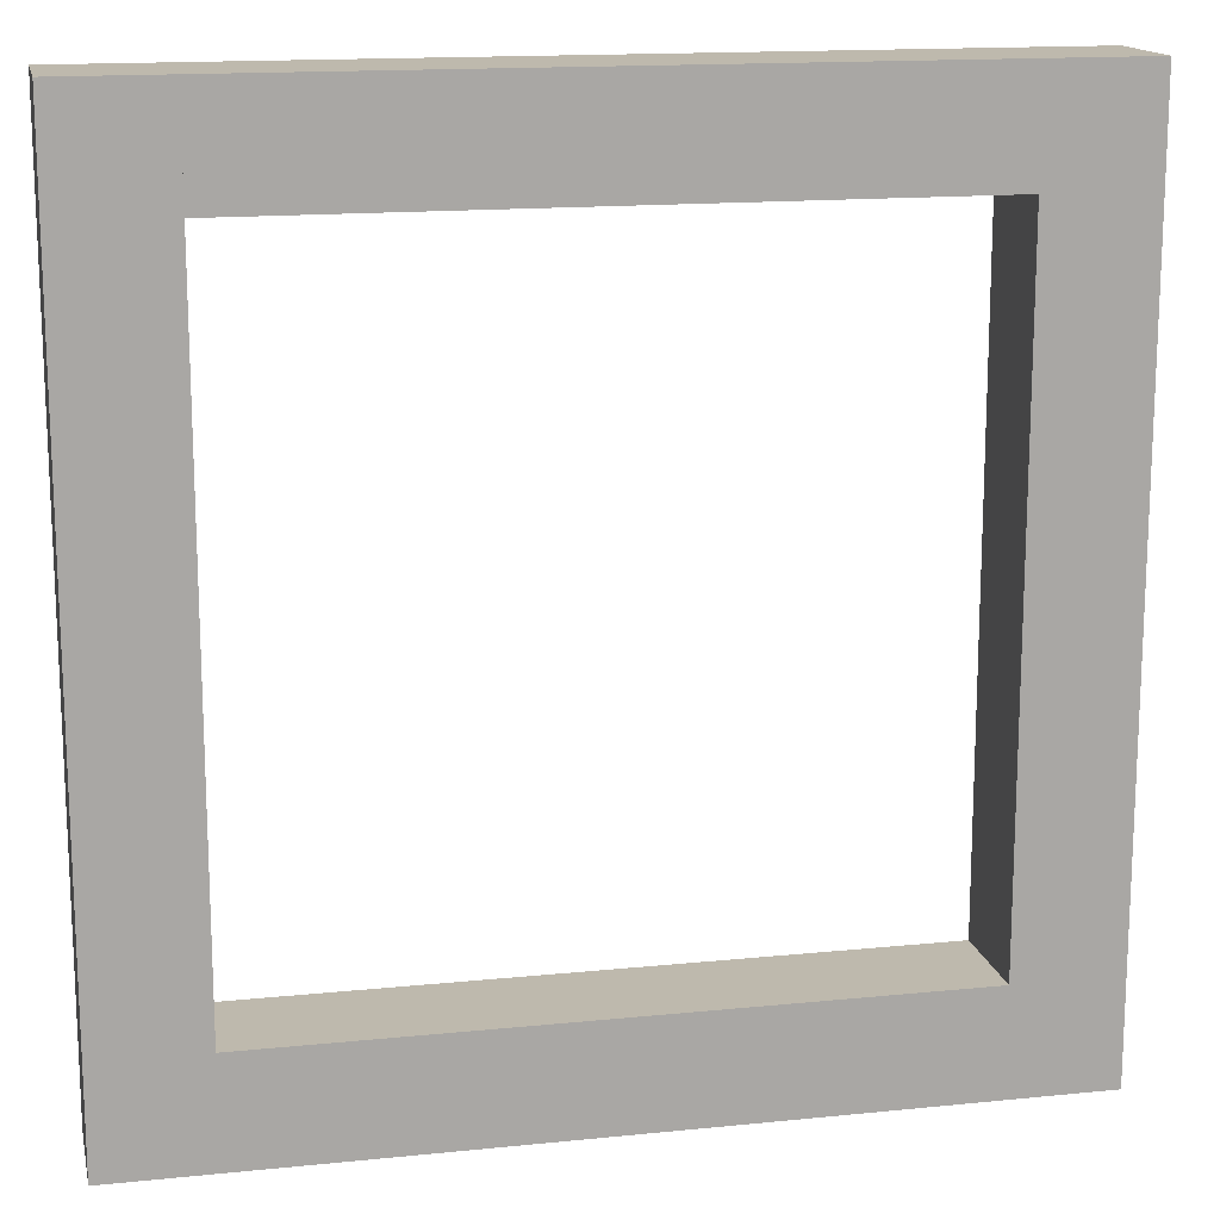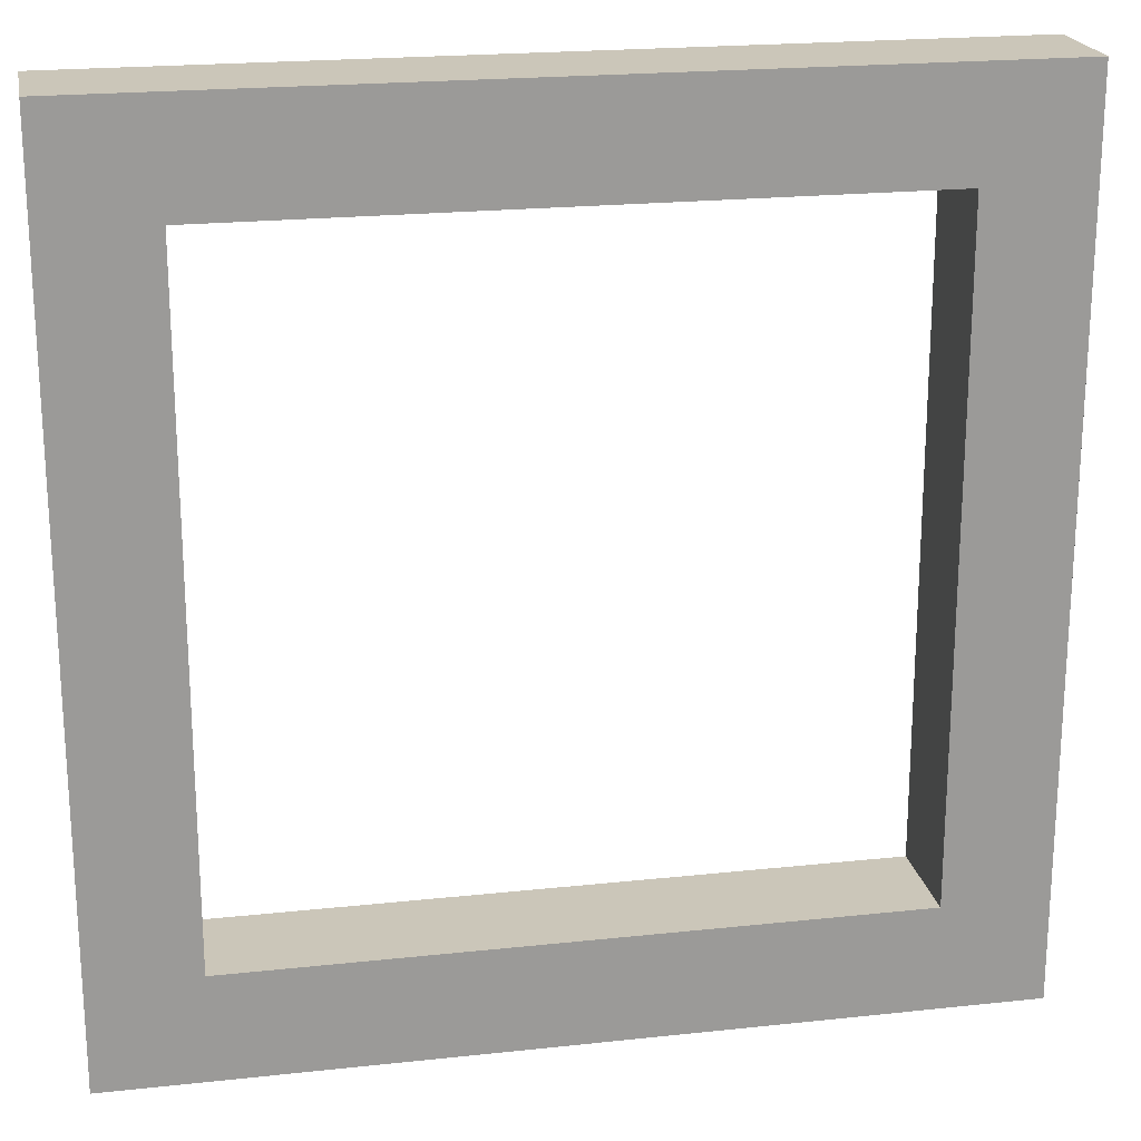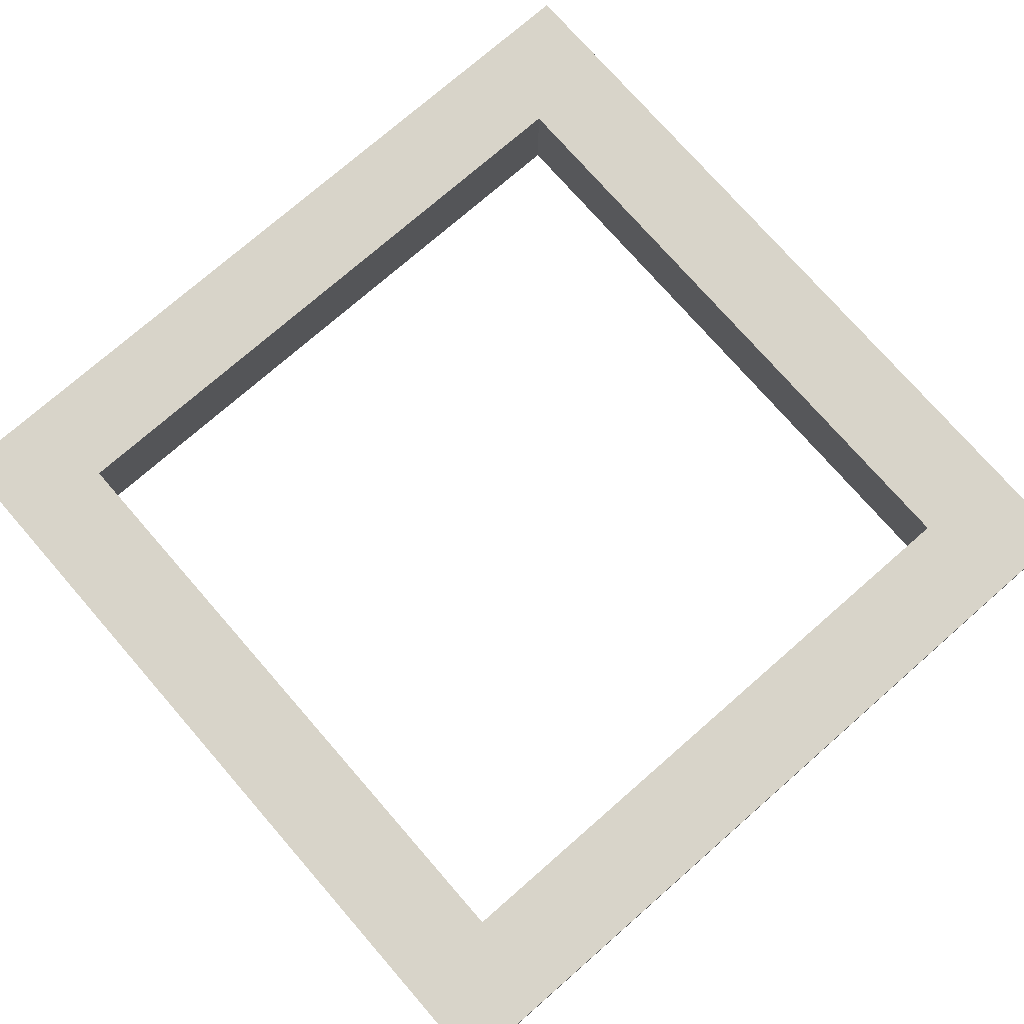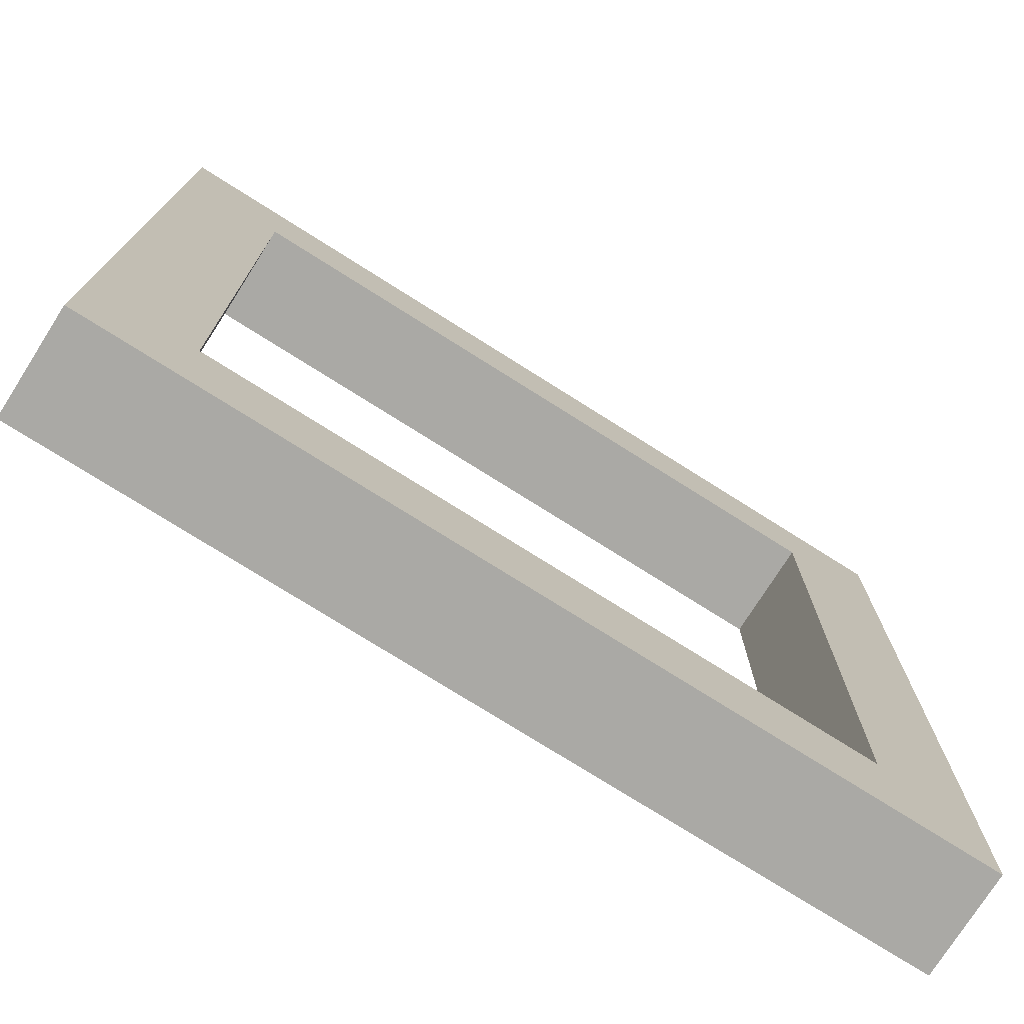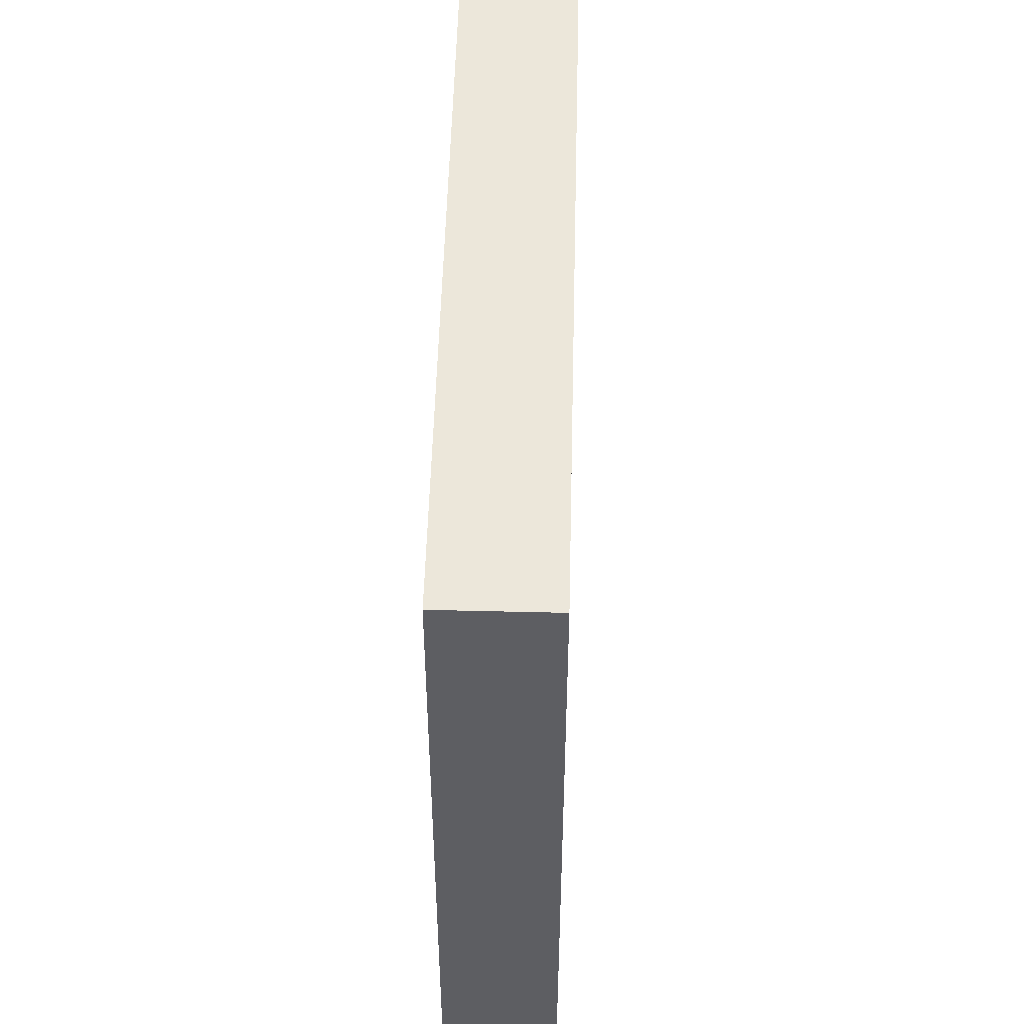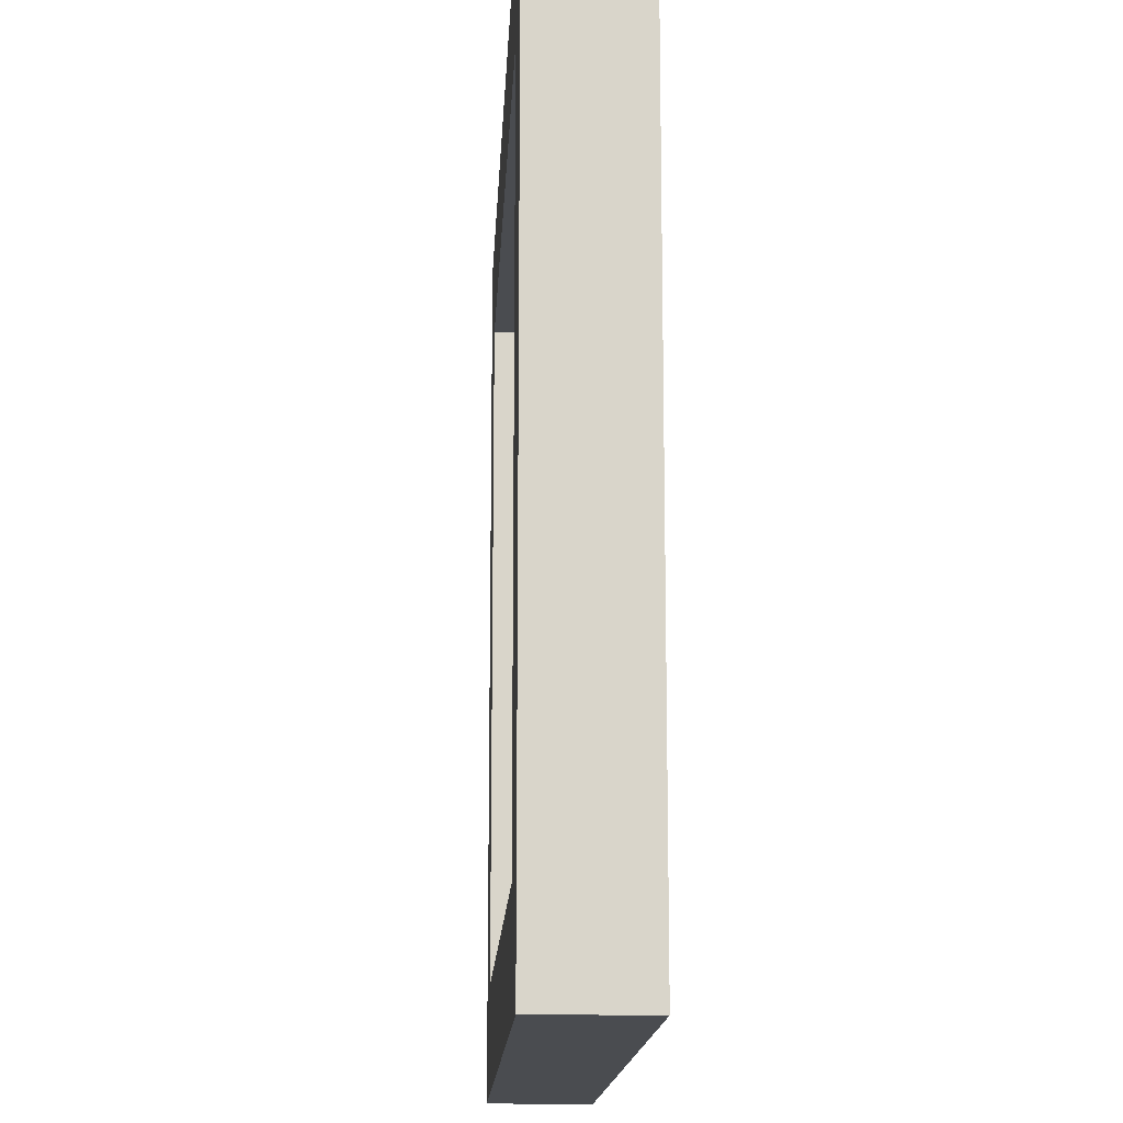
<metadata>
{"format":"obj","ext":"obj","renderer":"f3d","projection":"perspective","resolution":1024,"background":"white","views":[{"elev":15.2,"azim":-12.2,"up":"+Y"},{"elev":20.9,"azim":169.0,"up":"+Y"},{"elev":75.7,"azim":-41.1,"up":"+Z"},{"elev":-75.3,"azim":-32.3,"up":"+Y"},{"elev":51.6,"azim":91.5,"up":"+Y"},{"elev":-15.1,"azim":-92.8,"up":"+Y"}]}
</metadata>
<code>
o object_1
v 0.88 0 0.12
v 0.12 0 0.12
v 0.12 0 0
v 0.88 0 0
f 1 2 3 4
o object_2
v 0.88 0.12 0
v 0.12 0.12 0
v 0.12 0.12 0.12
v 0.88 0.12 0.12
f 5 6 7 8
o object_3
v 0.88 0.12 0.12
v 0.12 0.12 0.12
v 0.12 0 0.12
v 0.88 0 0.12
f 9 10 11 12
o object_4
v 0.12 0.12 0.12
v 0.12 0.12 0
v 0.12 0 0
v 0.12 0 0.12
f 13 14 15 16
o object_5
v 0.88 0.12 0
v 0.88 0.12 0.12
v 0.88 0 0.12
v 0.88 0 0
f 17 18 19 20
o object_6
v 0.88 0 0
v 0.12 0 0
v 0.12 0.12 0
v 0.88 0.12 0
f 21 22 23 24
o object_7
v 0.88 0.88 0.12
v 0.12 0.88 0.12
v 0.12 0.88 0
v 0.88 0.88 0
f 25 26 27 28
o object_8
v 0.88 1 0
v 0.12 1 0
v 0.12 1 0.12
v 0.88 1 0.12
f 29 30 31 32
o object_9
v 0.88 1 0.12
v 0.12 1 0.12
v 0.12 0.88 0.12
v 0.88 0.88 0.12
f 33 34 35 36
o object_10
v 0.12 1 0.12
v 0.12 1 0
v 0.12 0.88 0
v 0.12 0.88 0.12
f 37 38 39 40
o object_11
v 0.88 1 0
v 0.88 1 0.12
v 0.88 0.88 0.12
v 0.88 0.88 0
f 41 42 43 44
o object_12
v 0.88 0.88 0
v 0.12 0.88 0
v 0.12 1 0
v 0.88 1 0
f 45 46 47 48
o object_13
v 1 1 0
v 1 1 0.12
v 1 0 0.12
v 1 0 0
f 49 50 51 52
o object_14
v 0.88 1 0
v 1 1 0
v 1 0 0
v 0.88 0 0
f 53 54 55 56
o object_15
v 0.88 1 0.12
v 0.88 1 0
v 0.88 0 0
v 0.88 0 0.12
f 57 58 59 60
o object_16
v 1 1 0.12
v 0.88 1 0.12
v 0.88 0 0.12
v 1 0 0.12
f 61 62 63 64
o object_17
v 0.88 0 0
v 1 0 0
v 1 0 0.12
v 0.88 0 0.12
f 65 66 67 68
o object_18
v 0.88 1 0
v 0.88 1 0.12
v 1 1 0.12
v 1 1 0
f 69 70 71 72
o object_19
v 0.12 1 0
v 0.12 1 0.12
v 0.12 0 0.12
v 0.12 0 0
f 73 74 75 76
o object_20
v 0 1 0
v 0.12 1 0
v 0.12 0 0
v 0 0 0
f 77 78 79 80
o object_21
v 0 1 0.12
v 0 1 0
v 0 0 0
v 0 0 0.12
f 81 82 83 84
o object_22
v 0.12 1 0.12
v 0 1 0.12
v 0 0 0.12
v 0.12 0 0.12
f 85 86 87 88
o object_23
v 0 0 0
v 0.12 0 0
v 0.12 0 0.12
v 0 0 0.12
f 89 90 91 92
o object_24
v 0 1 0
v 0 1 0.12
v 0.12 1 0.12
v 0.12 1 0
f 93 94 95 96

</code>
